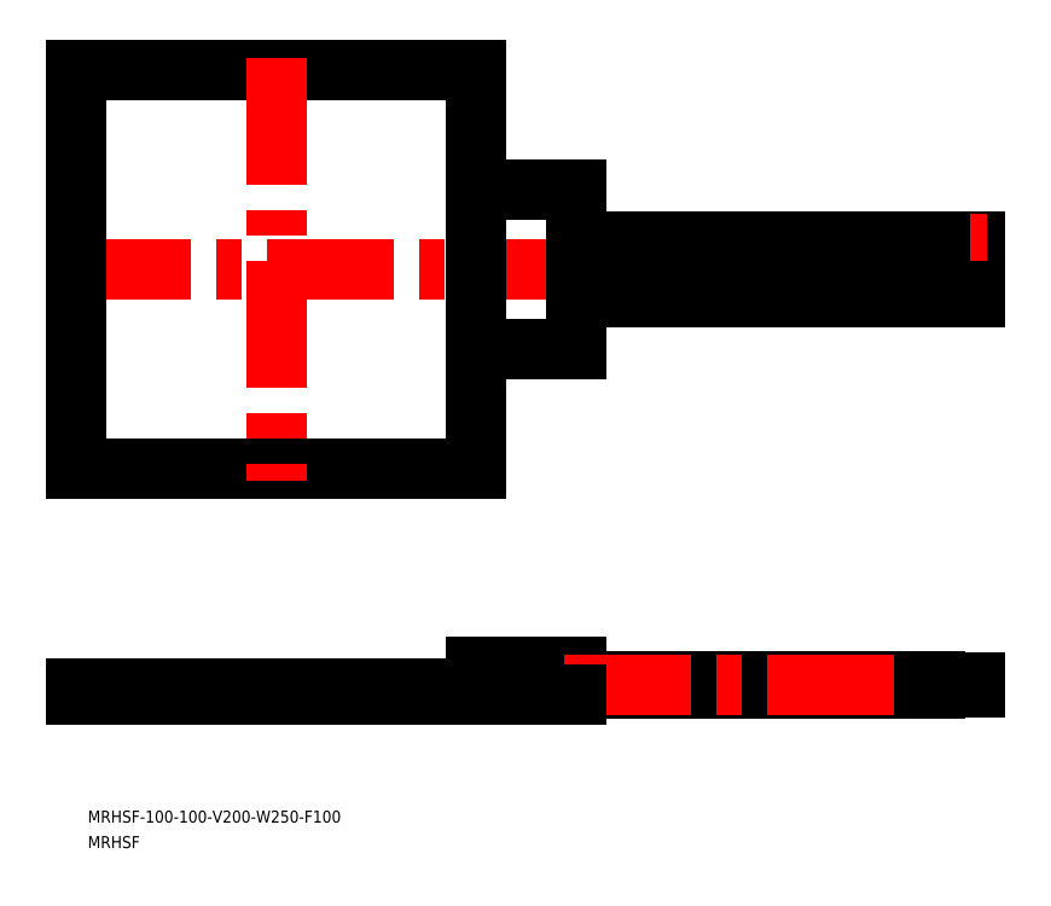
<metadata>
{"format":"dxf","ext":"dxf","renderer":"ezdxf+matplotlib","layout":"modelspace","background":"white","min_lineweight":24,"dpi":150}
</metadata>
<code>
0
SECTION
2
ENTITIES
0
LINE
8
0
10
165
20
7.095
30
0
11
165
21
5.405
31
0
0
LINE
8
0
10
175
20
6.995
30
0
11
175
21
5.505
31
0
0
LINE
8
0
10
75
20
5.405
30
0
11
165
21
5.405
31
0
0
LINE
8
0
10
165
20
5.505
30
0
11
175
21
5.505
31
0
0
LINE
8
0
10
165
20
6.995
30
0
11
175
21
6.995
31
0
0
INSERT
8
0
2
*U15
10
0
20
0
30
0
0
LINE
8
CENTER
10
-53
20
0
30
0
11
78
21
0
31
0
0
LINE
8
0
10
50
20
-20
30
0
11
75
21
-20
31
0
0
LINE
8
0
10
50
20
20
30
0
11
75
21
20
31
0
0
LINE
8
0
10
-50
20
-50
30
0
11
50
21
-50
31
0
0
LINE
8
0
10
-50
20
50
30
0
11
50
21
50
31
0
0
LINE
8
0
10
-50
20
50
30
0
11
-50
21
-50
31
0
0
LINE
8
0
10
50
20
50
30
0
11
50
21
-50
31
0
0
LINE
8
0
10
75
20
20
30
0
11
75
21
-20
31
0
0
LINE
8
CENTER
10
0
20
53
30
0
11
0
21
-53
31
0
0
LINE
8
CENTER
10
72
20
6.25
30
0
11
178
21
6.25
31
0
0
LINE
8
CENTER
10
72
20
-6.25
30
0
11
178
21
-6.25
31
0
0
INSERT
8
0
2
*U16
10
0
20
0
30
0
0
LINE
8
0
10
75
20
7.095
30
0
11
165
21
7.095
31
0
0
LINE
8
0
10
165
20
-5.405
30
0
11
165
21
-7.095
31
0
0
LINE
8
0
10
175
20
-5.505
30
0
11
175
21
-6.995
31
0
0
LINE
8
0
10
75
20
-7.095
30
0
11
165
21
-7.095
31
0
0
LINE
8
0
10
75
20
-5.405
30
0
11
165
21
-5.405
31
0
0
LINE
8
0
10
165
20
-6.995
30
0
11
175
21
-6.995
31
0
0
LINE
8
0
10
165
20
-5.505
30
0
11
175
21
-5.505
31
0
0
LINE
8
0
10
-50
20
-106.3
30
0
11
75
21
-106.3
31
0
0
LINE
8
0
10
-50
20
-106.3
30
0
11
-50
21
-104.8
31
0
0
LINE
8
0
10
50
20
-106.3
30
0
11
50
21
-99.34
31
0
0
LINE
8
0
10
75
20
-99.34
30
0
11
75
21
-106.3
31
0
0
LINE
8
0
10
165
20
-103.1
30
0
11
165
21
-104.8
31
0
0
LINE
8
0
10
175
20
-103.2
30
0
11
175
21
-104.7
31
0
0
LINE
8
0
10
75
20
-103.1
30
0
11
165
21
-103.1
31
0
0
LINE
8
0
10
50
20
-99.34
30
0
11
75
21
-99.34
31
0
0
LINE
8
0
10
75
20
-104.8
30
0
11
165
21
-104.8
31
0
0
LINE
8
CENTER
10
72
20
-104
30
0
11
178
21
-104
31
0
0
LINE
8
0
10
165
20
-103.2
30
0
11
175
21
-103.2
31
0
0
LINE
8
0
10
165
20
-104.7
30
0
11
175
21
-104.7
31
0
0
LINE
8
0
10
50.66
20
-106.3
30
0
11
75
21
-106.3
31
0
0
LINE
8
0
10
50
20
-104.8
30
0
11
-50
21
-104.8
31
0
0
ENDSEC
0
EOF

</code>
